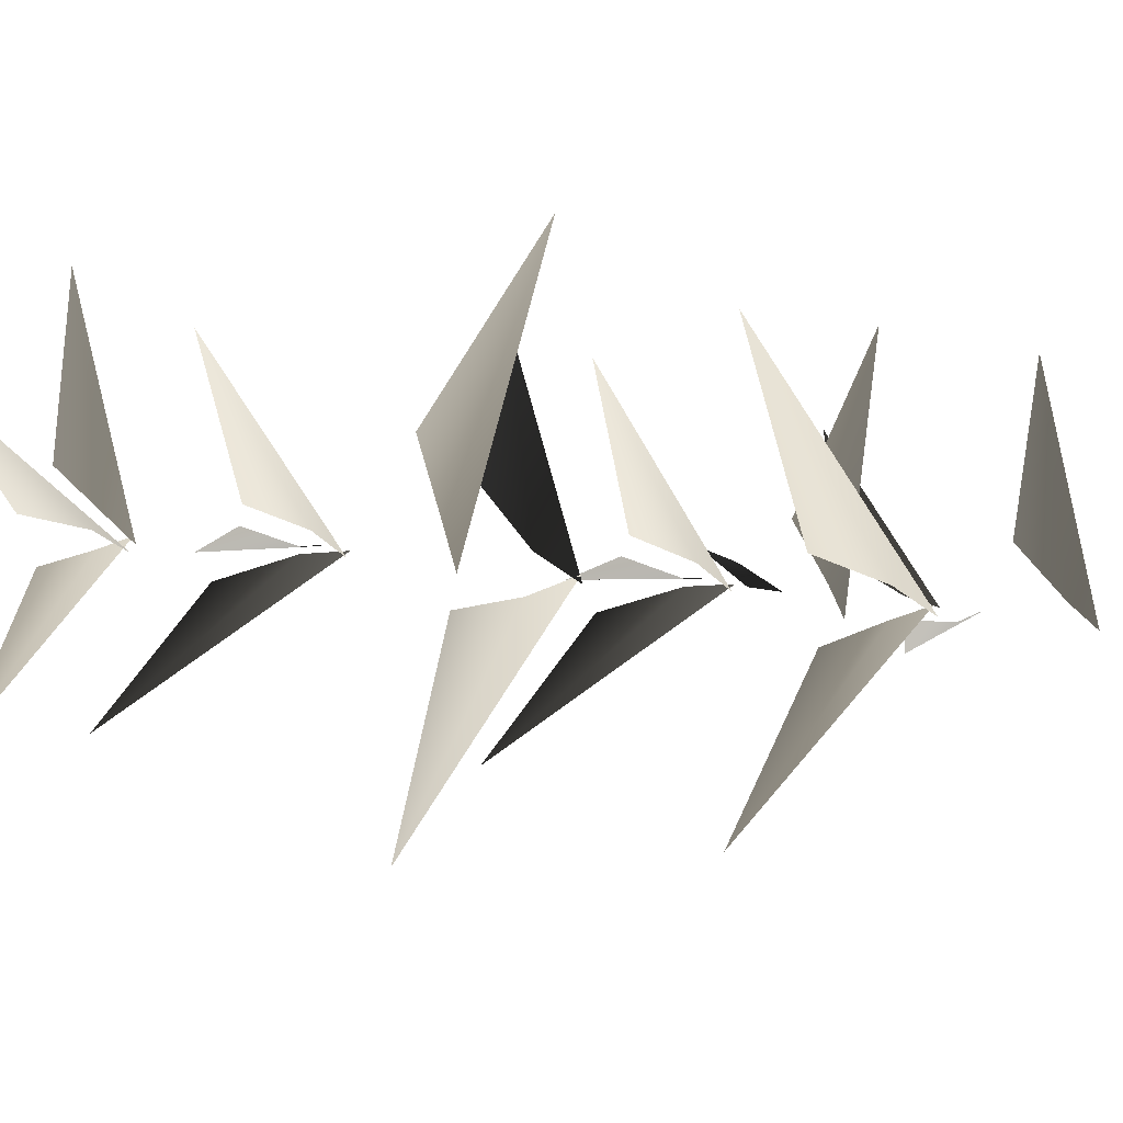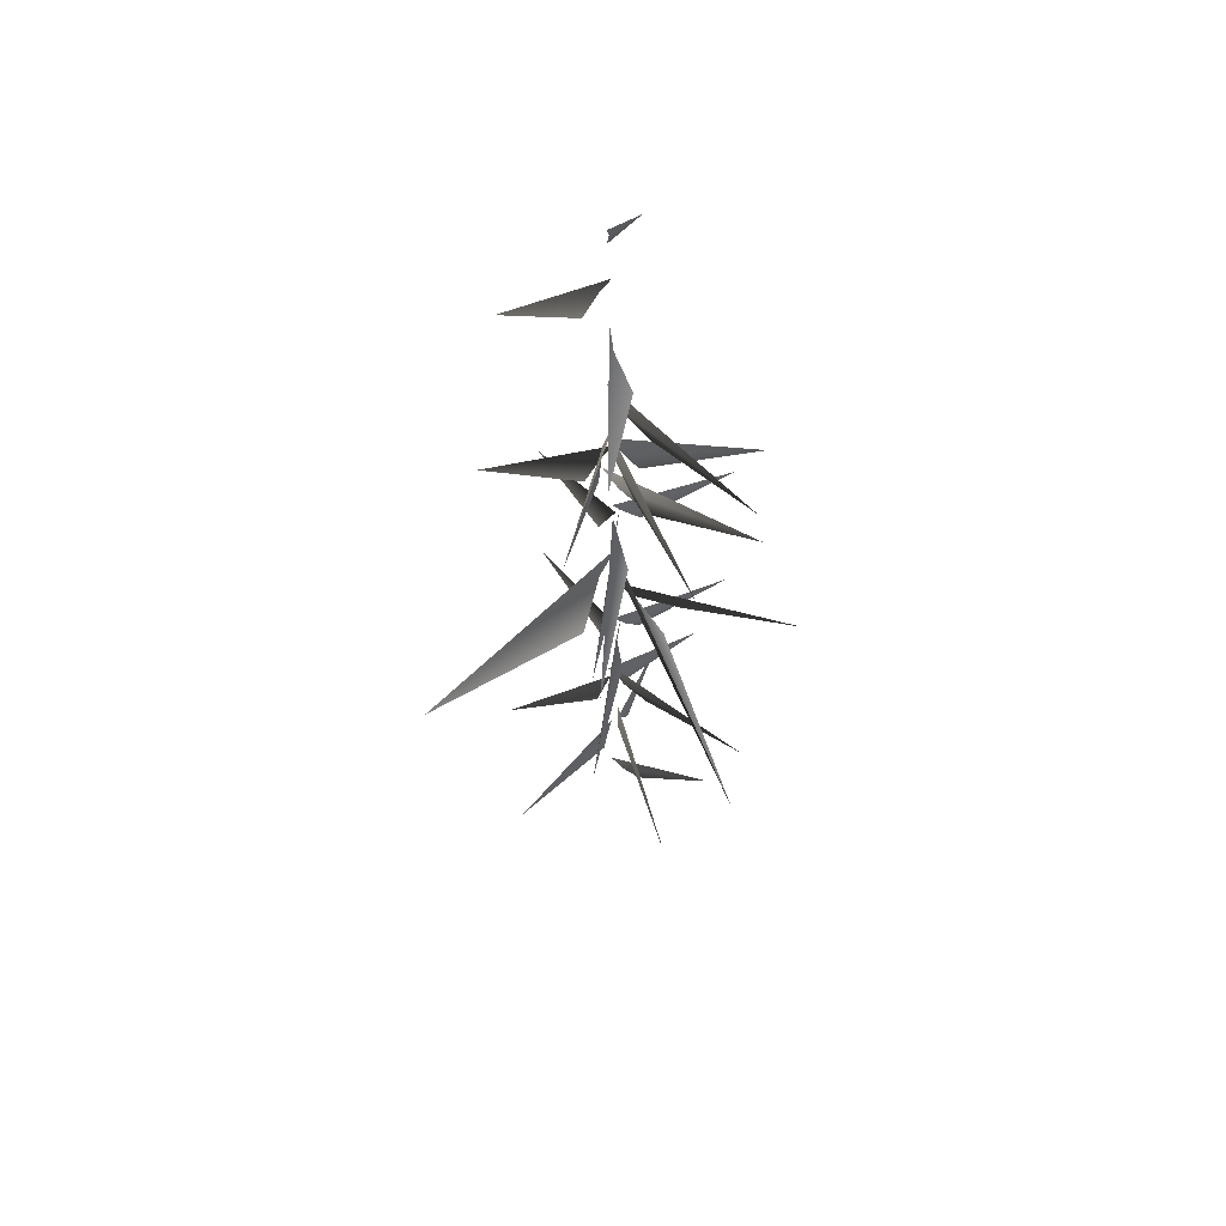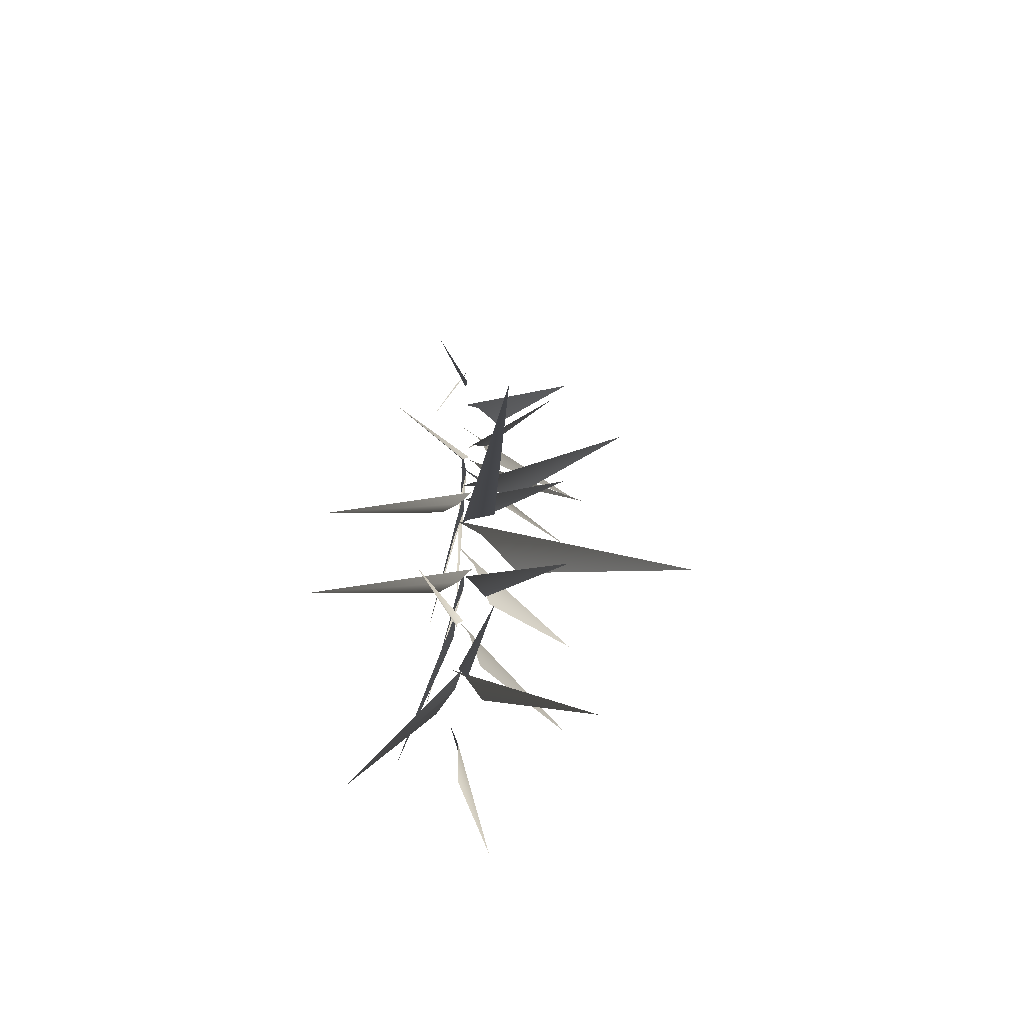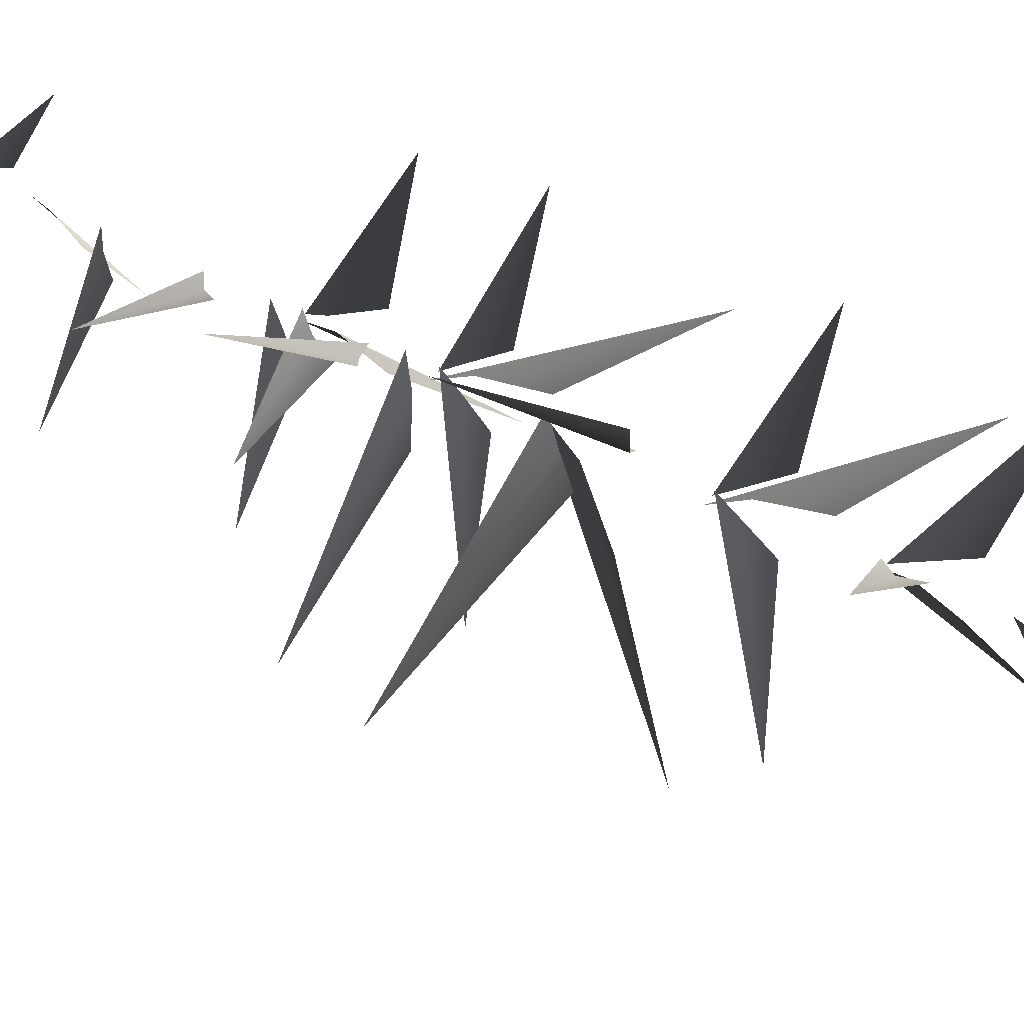
<metadata>
{"format":"obj","ext":"obj","renderer":"f3d","projection":"perspective","resolution":1024,"background":"white","views":[{"elev":37.3,"azim":97.3,"up":"+Z"},{"elev":59.0,"azim":-120.0,"up":"+Y"},{"elev":-64.1,"azim":169.6,"up":"+Y"},{"elev":36.5,"azim":-53.4,"up":"+Z"}]}
</metadata>
<code>
v -0.9886 1.87 2.022
v -0.04145 2.739 0.192
v 0.1754 3.133 -0.009902
v -0.1296 2.017 0.5884
v 0.06089 5.014 0.3299
v -0.0406 5.411 0.05558
v 1.981 3.837 2.32
v 0.4005 4.296 0.5632
v 0.05843 5.162 -0.07769
v -0.01364 5.603 0.1318
v -0.2755 3.566 -2.602
v -0.09598 4.395 -0.3496
v -0.1547 7.074 0.1253
v 0.1511 7.447 0.02076
v -2.566 6.258 1.723
v -0.4861 6.428 0.5231
v 0.1438 6.999 -0.09009
v -0.007067 7.391 0.02216
v 1.259 5.592 -2.036
v 0.1634 6.329 -0.3765
v -0.1149 9.199 -0.03922
v -0.01337 9.653 0.1231
v -2.011 7.555 -1.693
v -0.4601 8.447 -0.08305
v -0.007236 9.327 0.2779
v 0.04388 9.717 -0.01884
v 0.4093 8.302 3.072
v 0.1829 8.64 0.7
v -0.04145 2.739 0.192
v -0.9886 1.87 2.022
v 0.1754 3.133 -0.009902
v -0.1296 2.017 0.5884
v 0.06089 5.014 0.3299
v 1.981 3.837 2.32
v -0.0406 5.411 0.05558
v 0.4005 4.296 0.5632
v 0.05843 5.162 -0.07769
v -0.2755 3.566 -2.602
v -0.01364 5.603 0.1318
v -0.09598 4.395 -0.3496
v -0.1547 7.074 0.1253
v -2.566 6.258 1.723
v 0.1511 7.447 0.02076
v -0.4861 6.428 0.5231
v 0.1438 6.999 -0.09009
v 1.259 5.592 -2.036
v -0.007067 7.391 0.02216
v 0.1634 6.329 -0.3765
v -0.1149 9.199 -0.03922
v -2.011 7.555 -1.693
v -0.01337 9.653 0.1231
v -0.4601 8.447 -0.08305
v -0.007236 9.327 0.2779
v 0.4093 8.302 3.072
v 0.04388 9.717 -0.01884
v 0.1829 8.64 0.7
v -0.7609 10.36 1.125
v -2.972 11.57 2.59
v -0.2411 10.71 0.3411
v 0.2145 10.93 0.02162
v -0.7609 10.36 1.125
v -0.2411 10.71 0.3411
v -2.972 11.57 2.59
v 0.2145 10.93 0.02162
v -0.09566 5.062 0.02498
v 0.1386 5.473 0.1635
v -2.79 3.783 -0.3425
v -0.485 4.333 0.07775
v 0.1549 6.976 0.1773
v 0.1947 7.401 -0.06911
v 0.94 5.513 2.682
v 0.3416 6.221 0.4609
v 0.1576 9.23 0.0754
v -0.1368 9.724 -0.05382
v 3.393 7.664 0.08665
v 0.6009 8.352 -0.04502
v -0.09566 5.062 0.02498
v -2.79 3.783 -0.3425
v 0.1386 5.473 0.1635
v -0.485 4.333 0.07775
v 0.1549 6.976 0.1773
v 0.94 5.513 2.682
v 0.1947 7.401 -0.06911
v 0.3416 6.221 0.4609
v 0.1576 9.23 0.0754
v 3.393 7.664 0.08665
v -0.1368 9.724 -0.05382
v 0.6009 8.352 -0.04502
v -0.4775 10.74 -1.029
v -0.1793 10.04 -4.581
v 0.05302 11.64 -0.3431
v 0.1226 12.25 0.07051
v -0.4775 10.74 -1.029
v 0.05302 11.64 -0.3431
v -0.1793 10.04 -4.581
v 0.1226 12.25 0.07051
v -0.3181 11.67 -0.008473
v 0.2608 12.28 0.04633
v -5.331 10.71 -0.4644
v -1.314 10.75 0.3802
v -0.3181 11.67 -0.008473
v -5.331 10.71 -0.4644
v 0.2608 12.28 0.04633
v -1.314 10.75 0.3802
v 0.02407 16.23 -0.2524
v 0.1419 16.53 0.03857
v -1.716 15.67 -2.118
v -0.3266 15.68 -0.5526
v -0.1479 17.38 -0.005107
v 0.238 17.72 -0.05596
v -3.08 16.9 1.142
v -0.659 16.76 0.3513
v 0.02407 16.23 -0.2524
v -1.716 15.67 -2.118
v 0.1419 16.53 0.03857
v -0.3266 15.68 -0.5526
v -0.1479 17.38 -0.005107
v -3.08 16.9 1.142
v 0.238 17.72 -0.05596
v -0.659 16.76 0.3513
v -0.2025 13.99 -0.1765
v 0.1883 14.4 0.09288
v -3.364 13.65 -2.273
v -1.038 13.37 -0.3174
v -0.2025 13.99 -0.1765
v -3.364 13.65 -2.273
v 0.1883 14.4 0.09288
v -1.038 13.37 -0.3174
v -0.1263 19.11 -0.116
v 0.2235 19.46 -0.003596
v -2.272 18.42 -1.47
v -0.6588 18.47 -0.02611
v -0.1263 19.11 -0.116
v -2.272 18.42 -1.47
v 0.2235 19.46 -0.003596
v -0.6588 18.47 -0.02611
v -0.1596 14.86 -0.03275
v 0.2876 15.06 -0.1312
v -2.729 15.14 1.599
v -0.7543 14.4 0.3555
v -0.1596 14.86 -0.03275
v -2.729 15.14 1.599
v 0.2876 15.06 -0.1312
v -0.7543 14.4 0.3555
v -0.04379 13.34 -0.01565
v 0.08034 13.79 0.1508
v -2.022 11.81 -1.679
v -0.4254 12.61 -0.06563
v 0.07096 13.46 0.3024
v 0.1402 13.85 0.009222
v 0.4449 12.39 3.085
v 0.2285 12.77 0.7171
v -0.04379 13.34 -0.01565
v -2.022 11.81 -1.679
v 0.08034 13.79 0.1508
v -0.4254 12.61 -0.06563
v 0.07096 13.46 0.3024
v 0.4449 12.39 3.085
v 0.1402 13.85 0.009222
v 0.2285 12.77 0.7171
v 0.2303 13.36 0.09836
v -0.03994 13.87 -0.02509
v 3.385 11.64 0.08358
v 0.6298 12.46 -0.03206
v 0.2303 13.36 0.09836
v 3.385 11.64 0.08358
v -0.03994 13.87 -0.02509
v 0.6298 12.46 -0.03206
v 0.2361 15.54 -0.1274
v 0.05769 15.98 -0.02121
v 2.096 14 -1.922
v 0.3254 14.8 -0.5017
v -0.09216 15.66 -0.04631
v 0.1922 16.05 0.05306
v -2.899 14.58 0.03673
v -0.521 14.96 0.0674
v 0.2361 15.54 -0.1274
v 2.096 14 -1.922
v 0.05769 15.98 -0.02121
v 0.3254 14.8 -0.5017
v -0.09216 15.66 -0.04631
v -2.899 14.58 0.03673
v 0.1922 16.05 0.05306
v -0.521 14.96 0.0674
v 0.07626 15.53 0.2067
v 0.2271 16.04 -0.04931
v -0.2366 13.81 3.346
v 0.1645 14.63 0.6176
v 0.07626 15.53 0.2067
v -0.2366 13.81 3.346
v 0.2271 16.04 -0.04931
v 0.1645 14.63 0.6176
v 0.2625 19.86 -0.5208
v 1.23 19.66 -1.722
v 0.2621 20.38 -0.1572
v 0.1858 20.67 0.03211
v 0.2625 19.86 -0.5208
v 0.2621 20.38 -0.1572
v 1.23 19.66 -1.722
v 0.1858 20.67 0.03211
v 0.4766 21.23 0.09622
v 1.006 20.87 1.111
v 0.2917 21.67 0.03163
v 0.2209 21.93 -0.05454
v 0.4766 21.23 0.09622
v 0.2917 21.67 0.03163
v 1.006 20.87 1.111
v 0.2209 21.93 -0.05454
g MEP_Con_01_h_15003_297
f 1 3 2
f 4 1 2
f 5 7 6
f 8 7 5
f 9 11 10
f 12 11 9
f 13 15 14
f 16 15 13
f 17 19 18
f 20 19 17
f 21 23 22
f 24 23 21
f 25 27 26
f 28 27 25
f 29 31 30
f 32 29 30
f 33 35 34
f 36 33 34
f 37 39 38
f 40 37 38
f 41 43 42
f 44 41 42
f 45 47 46
f 48 45 46
f 49 51 50
f 52 49 50
f 53 55 54
f 56 53 54
f 57 59 58
f 59 60 58
f 61 63 62
f 62 63 64
f 65 67 66
f 68 67 65
f 69 71 70
f 72 71 69
f 73 75 74
f 76 75 73
f 77 79 78
f 80 77 78
f 81 83 82
f 84 81 82
f 85 87 86
f 88 85 86
f 89 91 90
f 91 92 90
f 93 95 94
f 94 95 96
f 97 99 98
f 100 99 97
f 101 103 102
f 104 101 102
f 105 107 106
f 108 107 105
f 109 111 110
f 112 111 109
f 113 115 114
f 116 113 114
f 117 119 118
f 120 117 118
f 121 123 122
f 124 123 121
f 125 127 126
f 128 125 126
f 129 131 130
f 132 131 129
f 133 135 134
f 136 133 134
f 137 139 138
f 140 139 137
f 141 143 142
f 144 141 142
f 145 147 146
f 148 147 145
f 149 151 150
f 152 151 149
f 153 155 154
f 156 153 154
f 157 159 158
f 160 157 158
f 161 163 162
f 164 163 161
f 165 167 166
f 168 165 166
f 169 171 170
f 172 171 169
f 173 175 174
f 176 175 173
f 177 179 178
f 180 177 178
f 181 183 182
f 184 181 182
f 185 187 186
f 188 187 185
f 189 191 190
f 192 189 190
f 193 195 194
f 195 196 194
f 197 199 198
f 198 199 200
f 201 203 202
f 203 204 202
f 205 207 206
f 206 207 208

</code>
